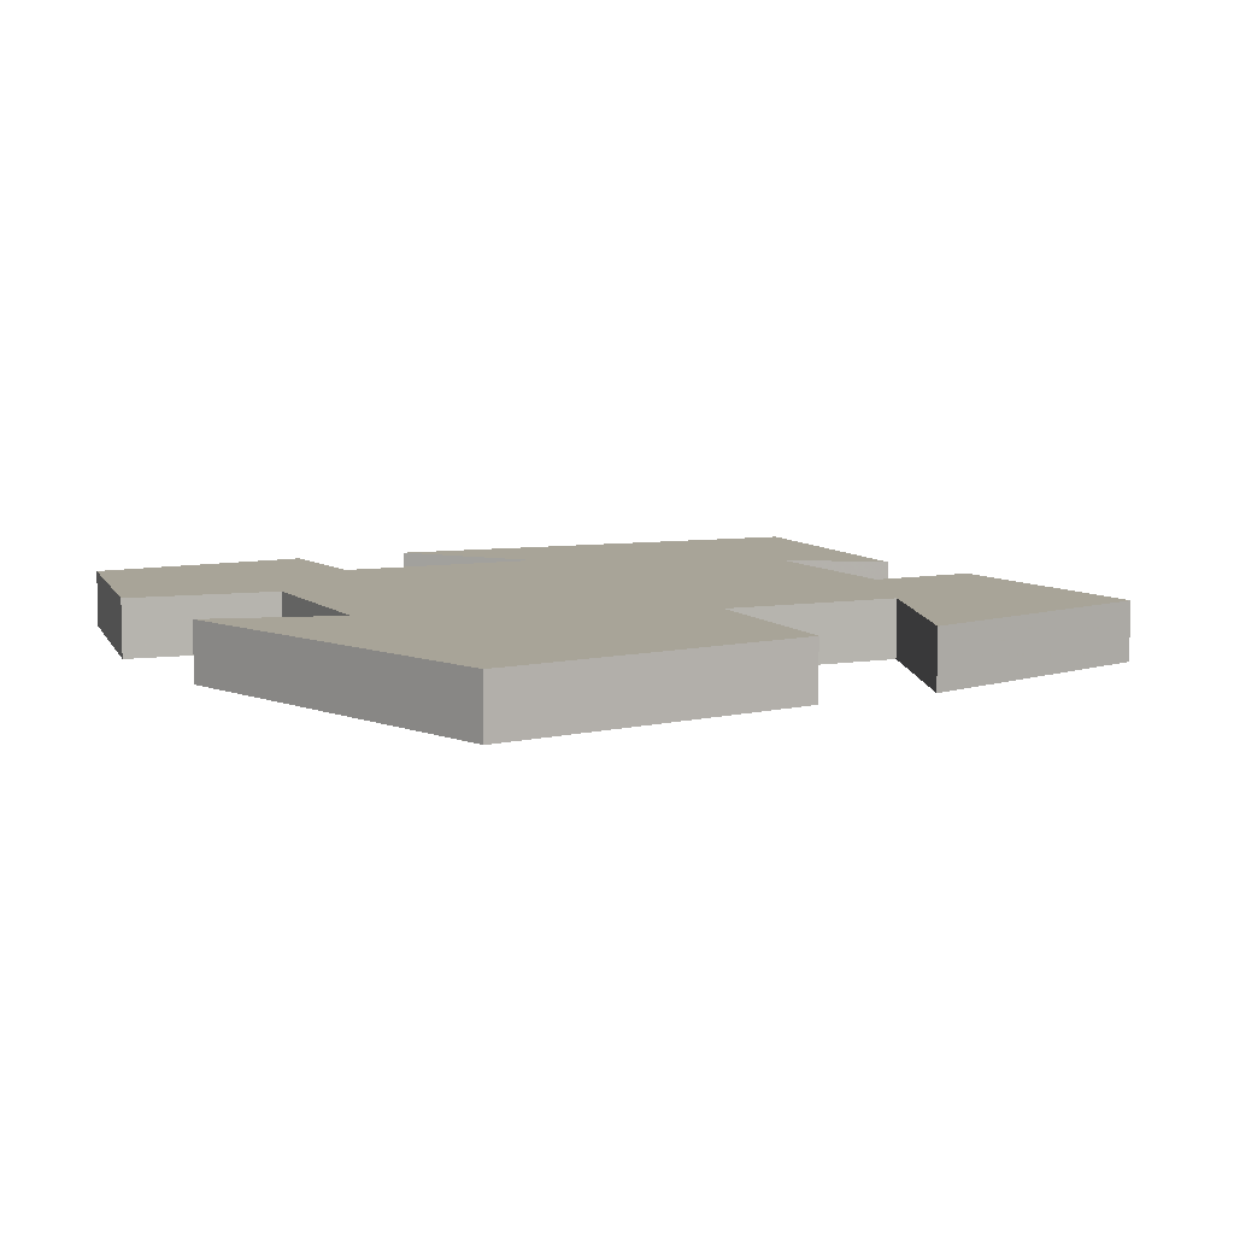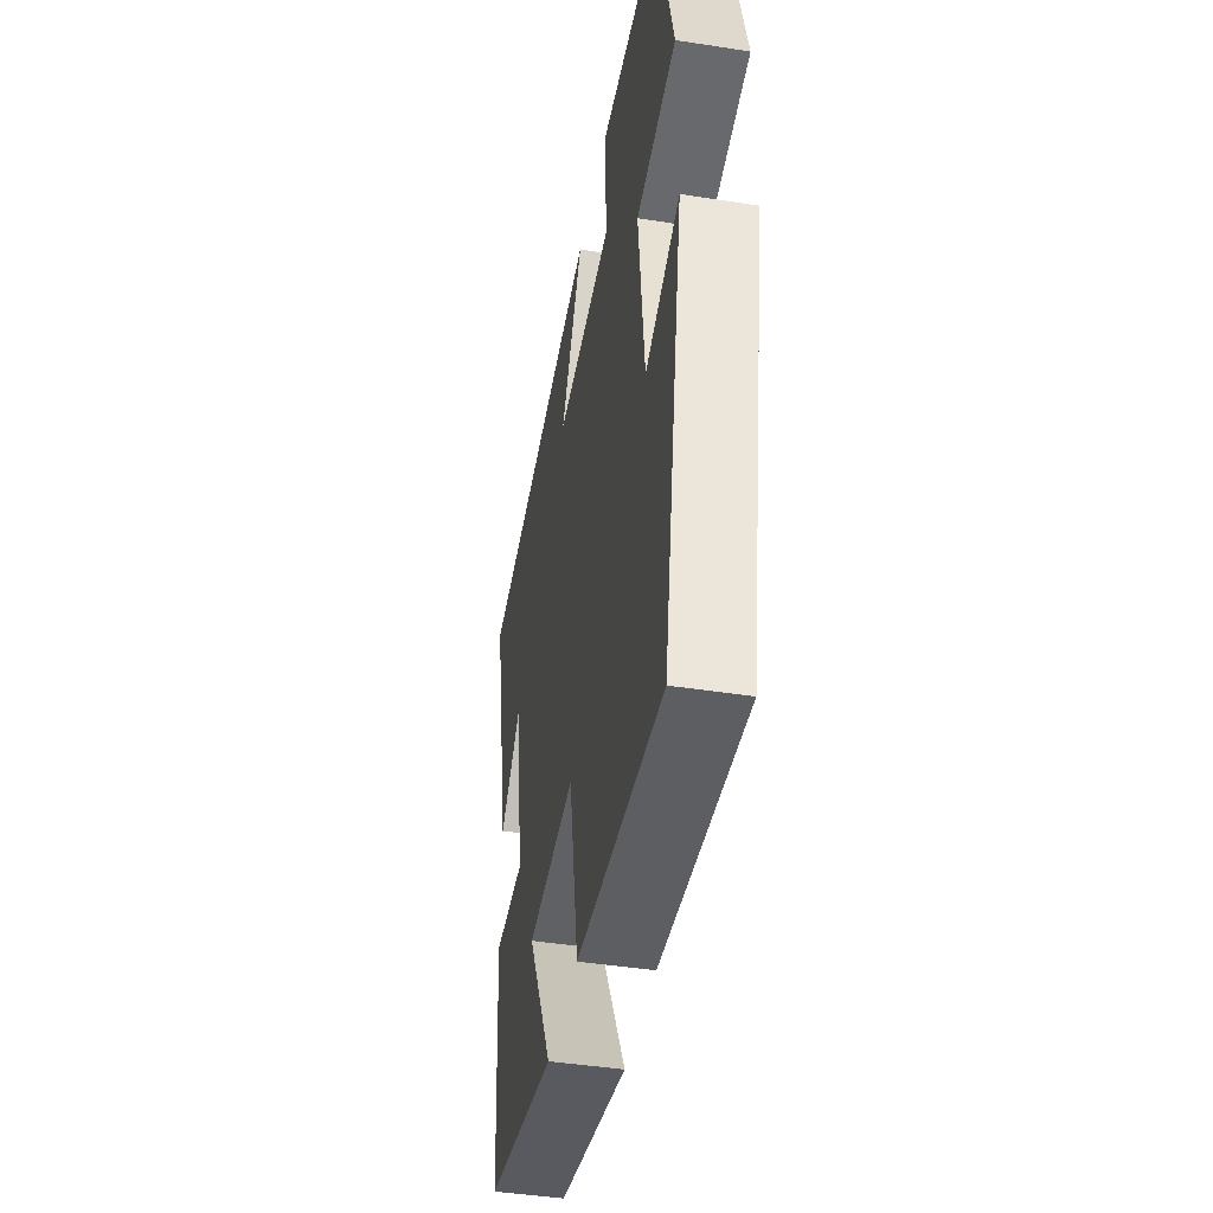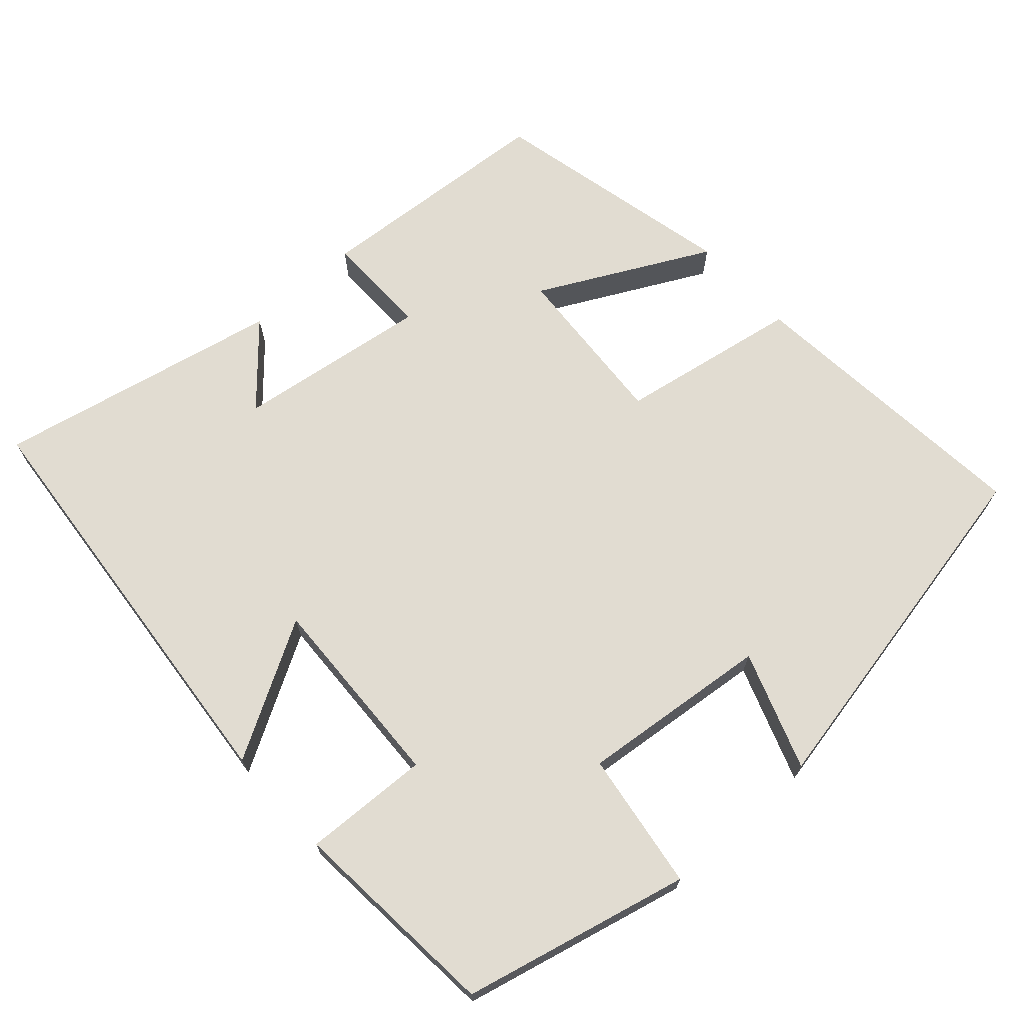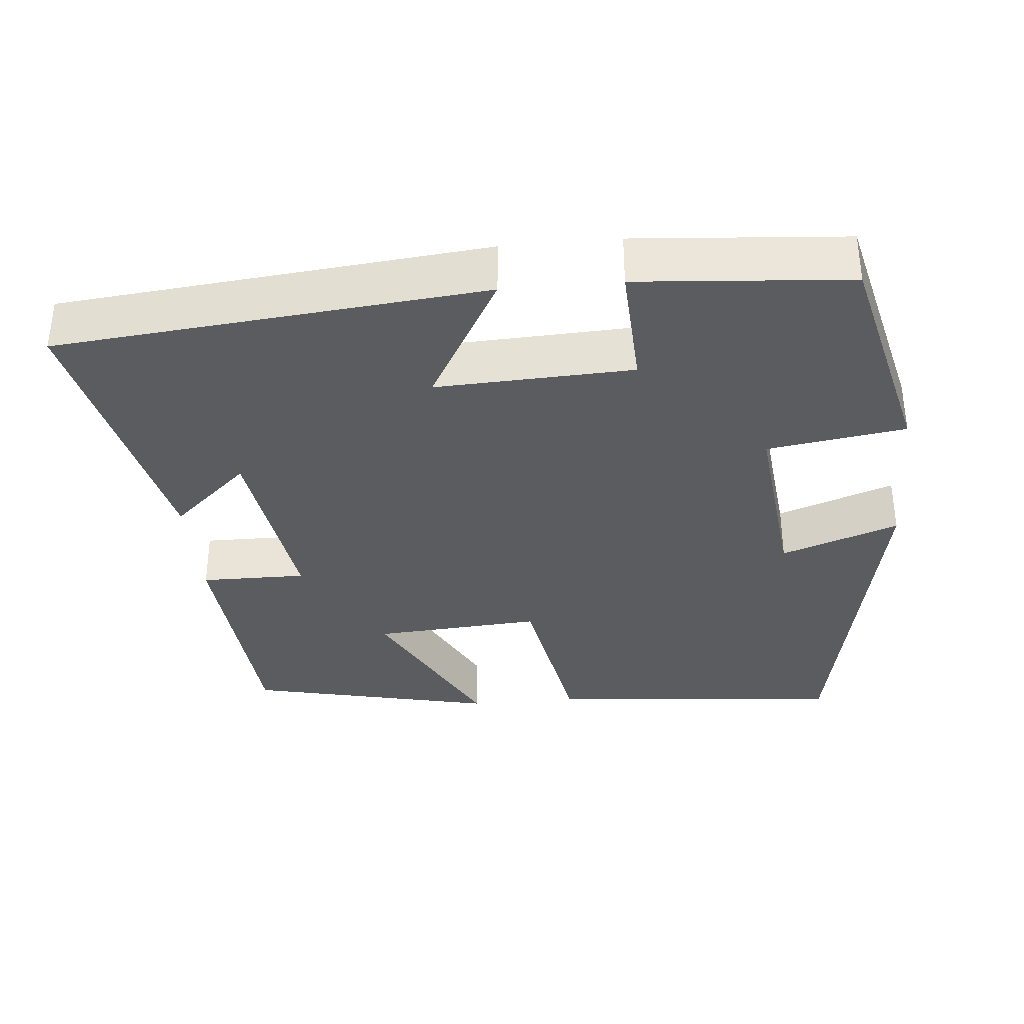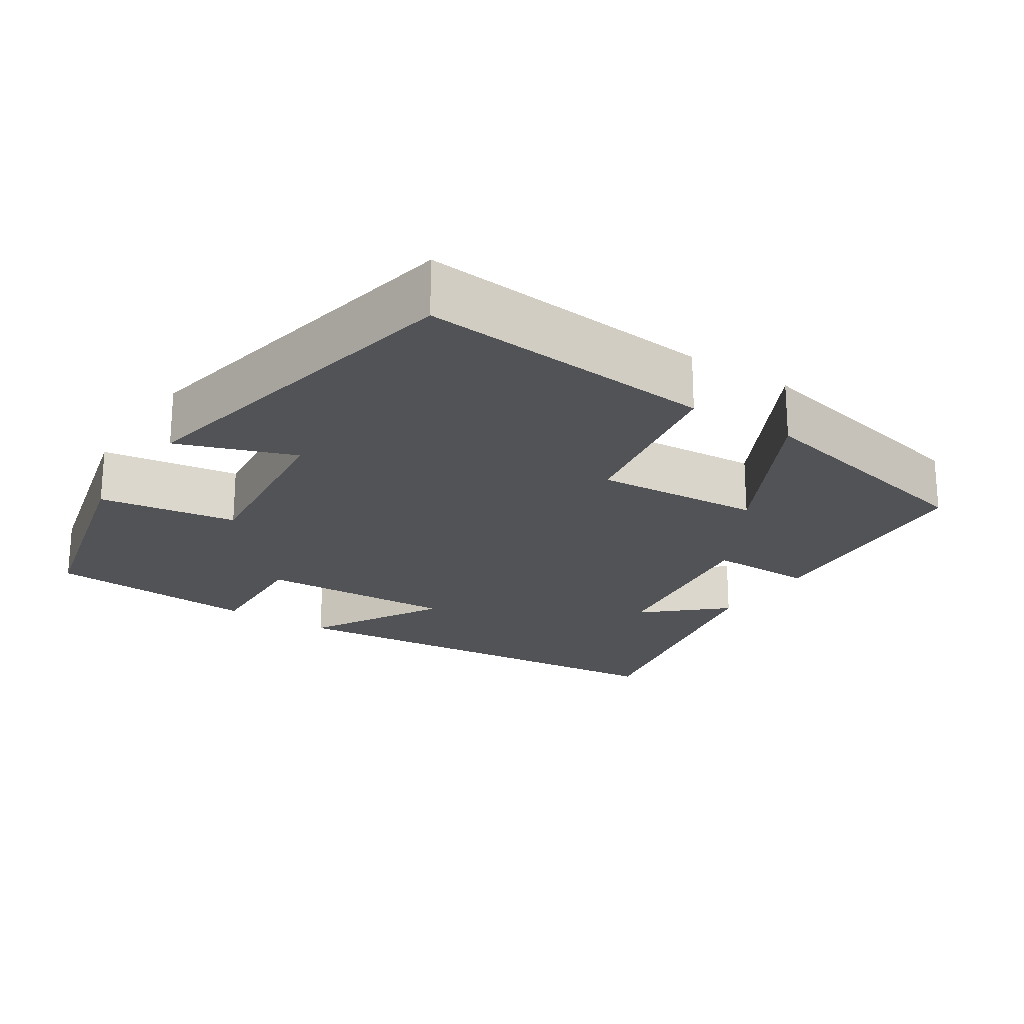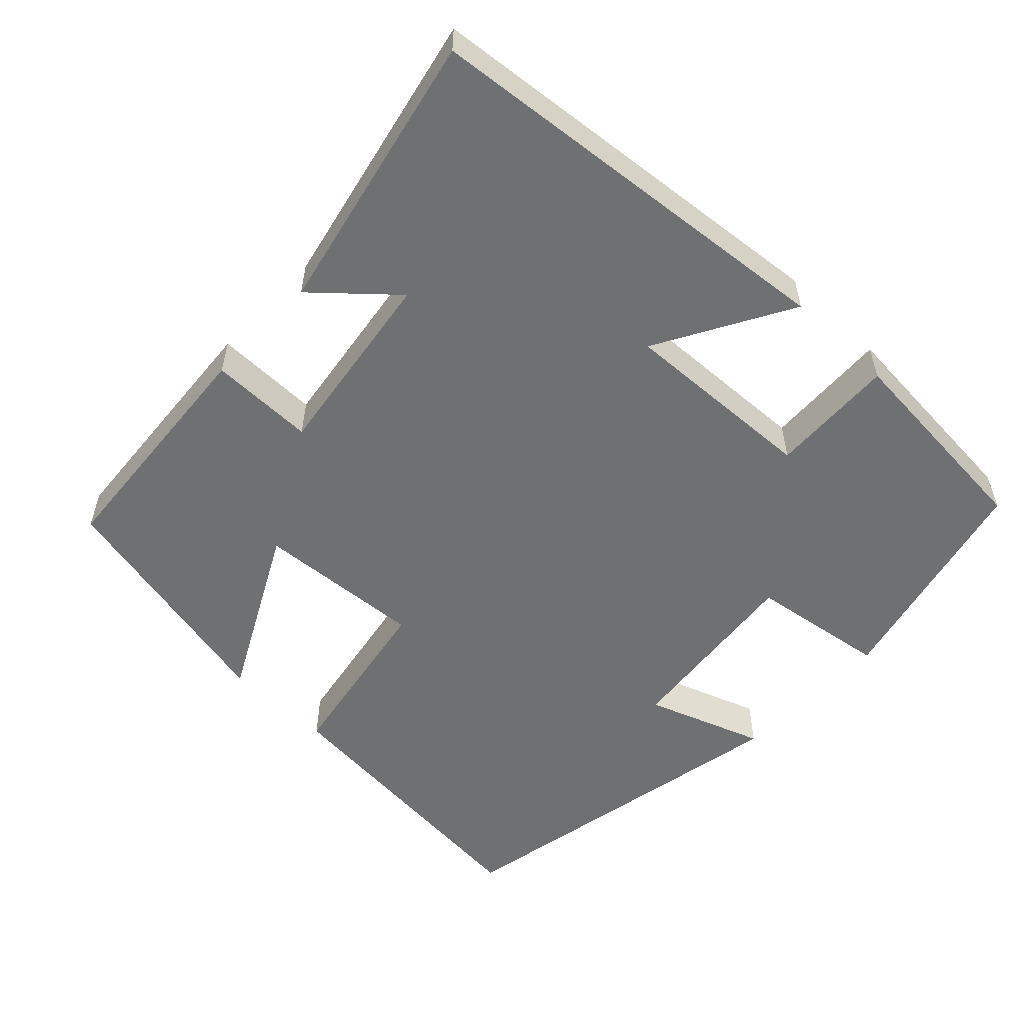
<metadata>
{"format":"obj","ext":"obj","renderer":"f3d","projection":"perspective","resolution":1024,"background":"white","views":[{"elev":7.0,"azim":149.4,"up":"+Y"},{"elev":-44.2,"azim":79.7,"up":"+Z"},{"elev":69.3,"azim":47.7,"up":"+Y"},{"elev":-35.0,"azim":5.2,"up":"+Y"},{"elev":-21.7,"azim":146.8,"up":"+Y"},{"elev":-54.9,"azim":-43.7,"up":"+Y"}]}
</metadata>
<code>
v 0.426 0.07 0.478
v 0.5 0.07 0.175
v 0.315 0.07 0.147
v 0.343 0.07 -0.107
v 0.5 0.07 -0.051
v 0.406 0.07 -0.536
v 0.008 0.07 -0.5
v -0.036 0.07 -0.258
v -0.26 0.07 -0.274
v -0.142 0.07 -0.5
v -0.474 0.07 -0.426
v -0.5 0.07 -0.101
v -0.359 0.07 -0.102
v -0.397 0.07 0.156
v -0.5 0.07 0.063
v -0.583 0.07 0.444
v -0.012 0.07 0.5
v -0.114 0.07 0.319
v 0.15 0.07 0.331
v 0.142 0.07 0.5
v 0.426 0 0.478
v 0.5 0 0.175
v 0.315 0 0.147
v 0.343 0 -0.107
v 0.5 0 -0.051
v 0.406 0 -0.536
v 0.008 0 -0.5
v -0.036 0 -0.258
v -0.26 0 -0.274
v -0.142 0 -0.5
v -0.474 0 -0.426
v -0.5 0 -0.101
v -0.359 0 -0.102
v -0.397 0 0.156
v -0.5 0 0.063
v -0.583 0 0.444
v -0.012 0 0.5
v -0.114 0 0.319
v 0.15 0 0.331
v 0.142 0 0.5
f 1 2 3
f 20 1 3
f 19 20 3
f 18 19 3 4
f 16 17 18
f 16 18 4
f 14 15 16
f 14 16 4
f 13 14 4
f 11 12 13
f 10 11 13
f 9 10 13
f 8 9 13 4
f 6 7 8
f 5 6 8
f 4 5 8
f 23 22 21
f 23 21 40
f 23 40 39
f 24 23 39 38
f 38 37 36
f 24 38 36
f 36 35 34
f 24 36 34
f 24 34 33
f 33 32 31
f 33 31 30
f 33 30 29
f 24 33 29 28
f 28 27 26
f 28 26 25
f 28 25 24
f 1 21 22 2
f 2 22 23 3
f 3 23 24 4
f 4 24 25 5
f 5 25 26 6
f 6 26 27 7
f 7 27 28 8
f 8 28 29 9
f 9 29 30 10
f 10 30 31 11
f 11 31 32 12
f 12 32 33 13
f 13 33 34 14
f 14 34 35 15
f 15 35 36 16
f 16 36 37 17
f 17 37 38 18
f 18 38 39 19
f 19 39 40 20
f 20 40 21 1

</code>
